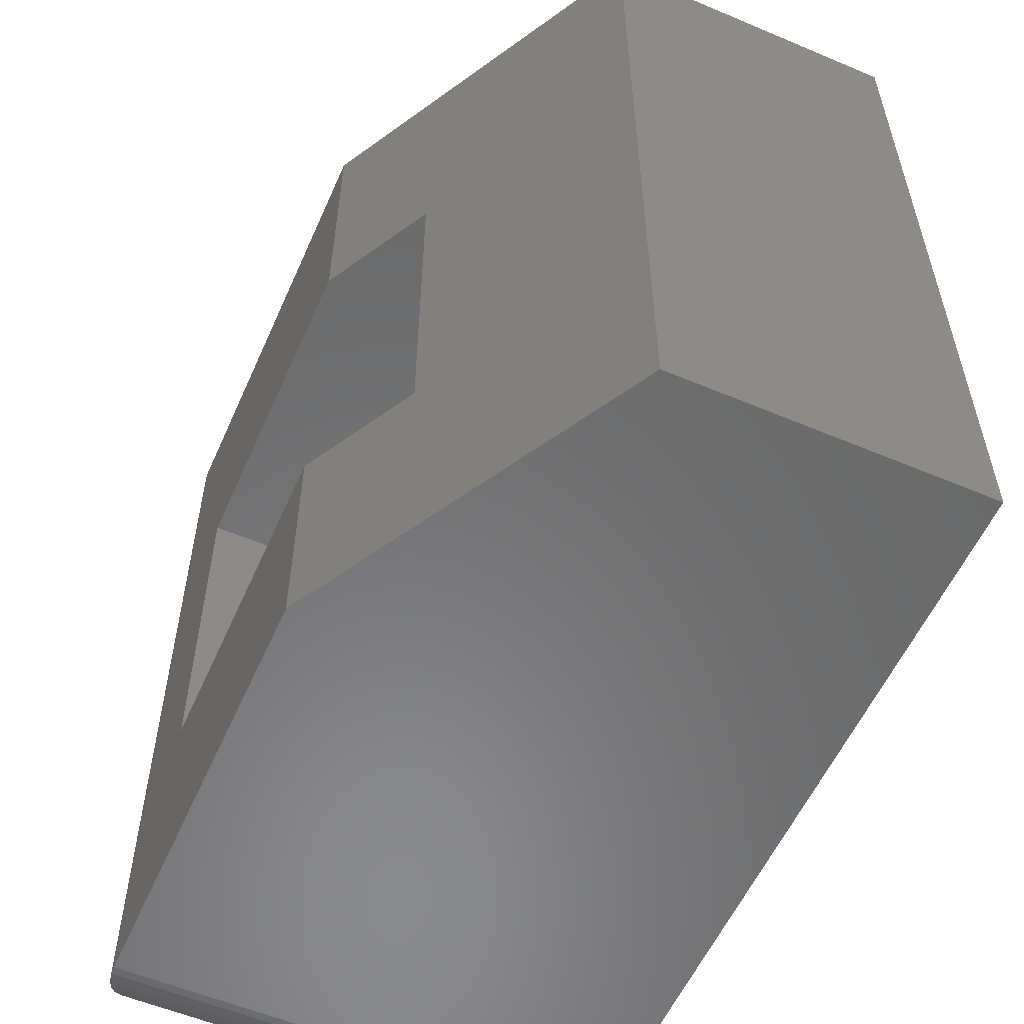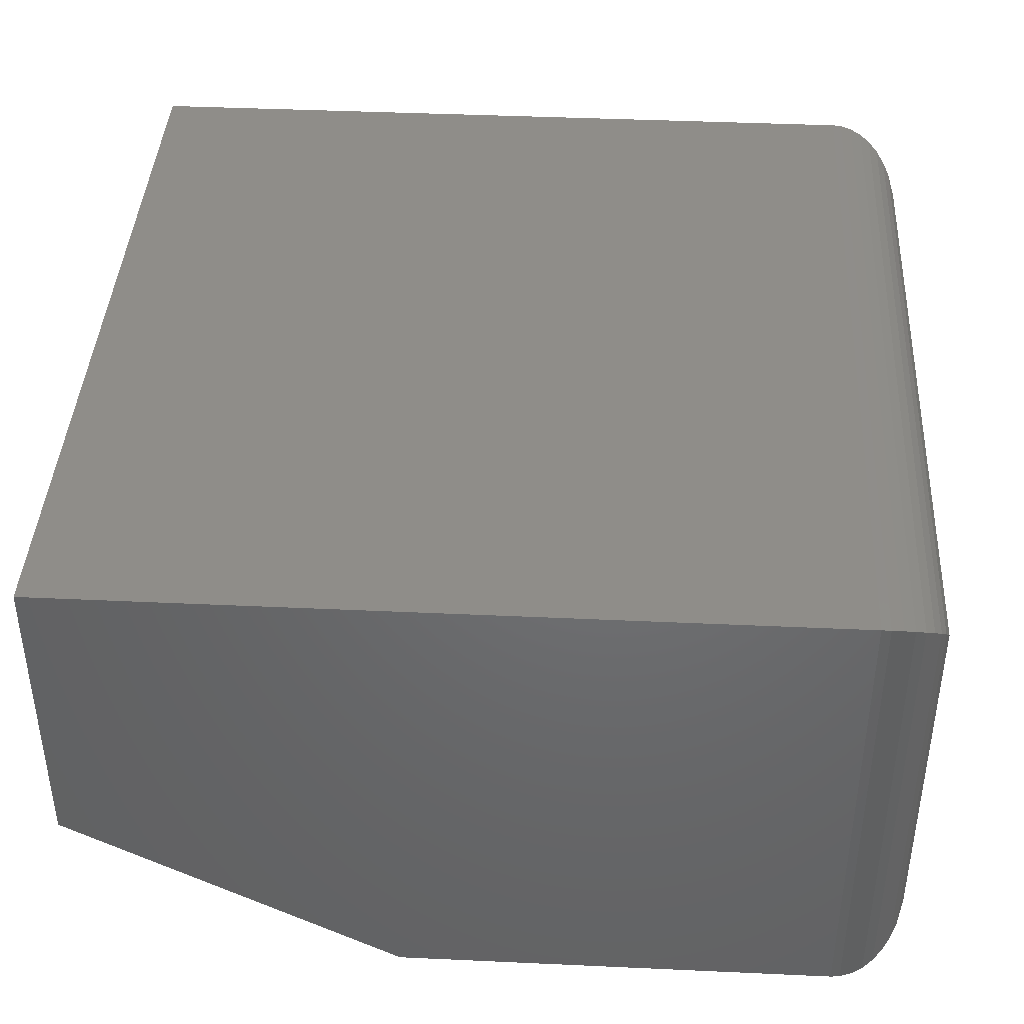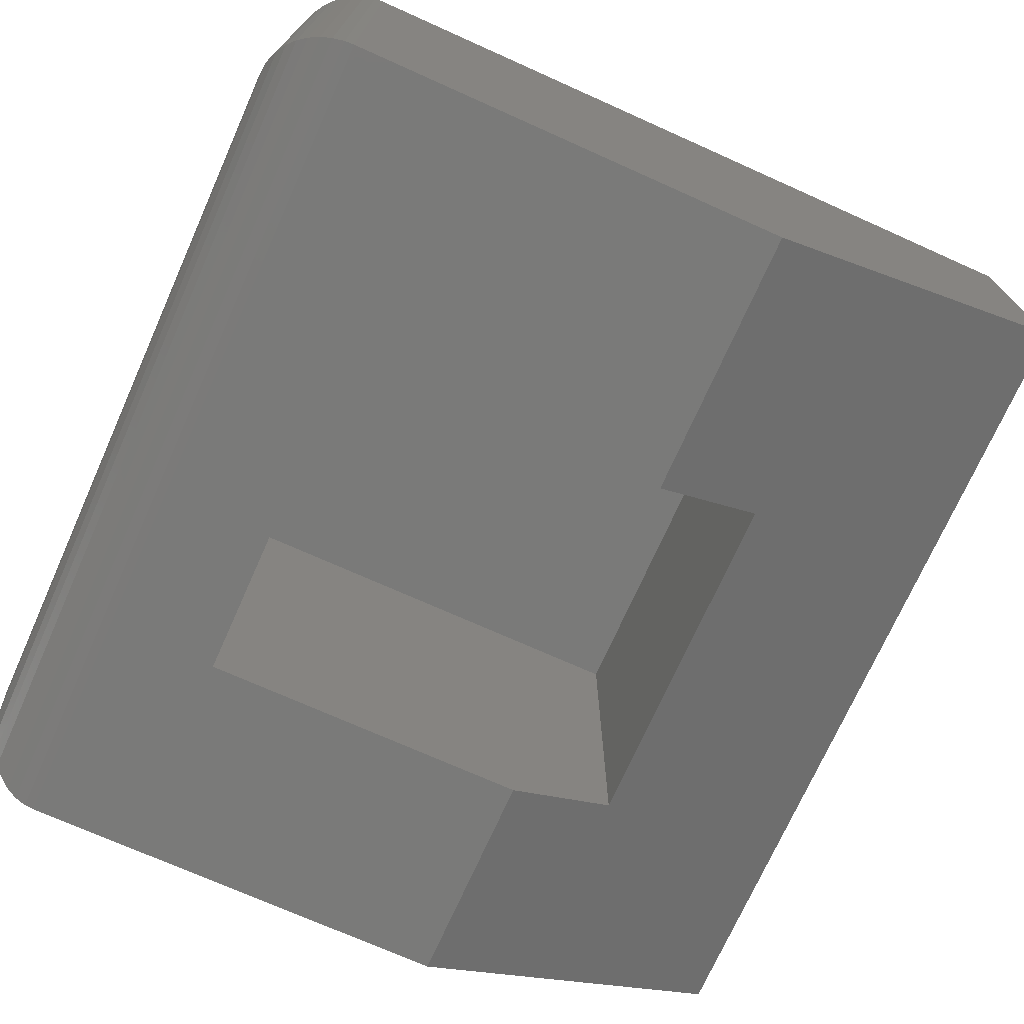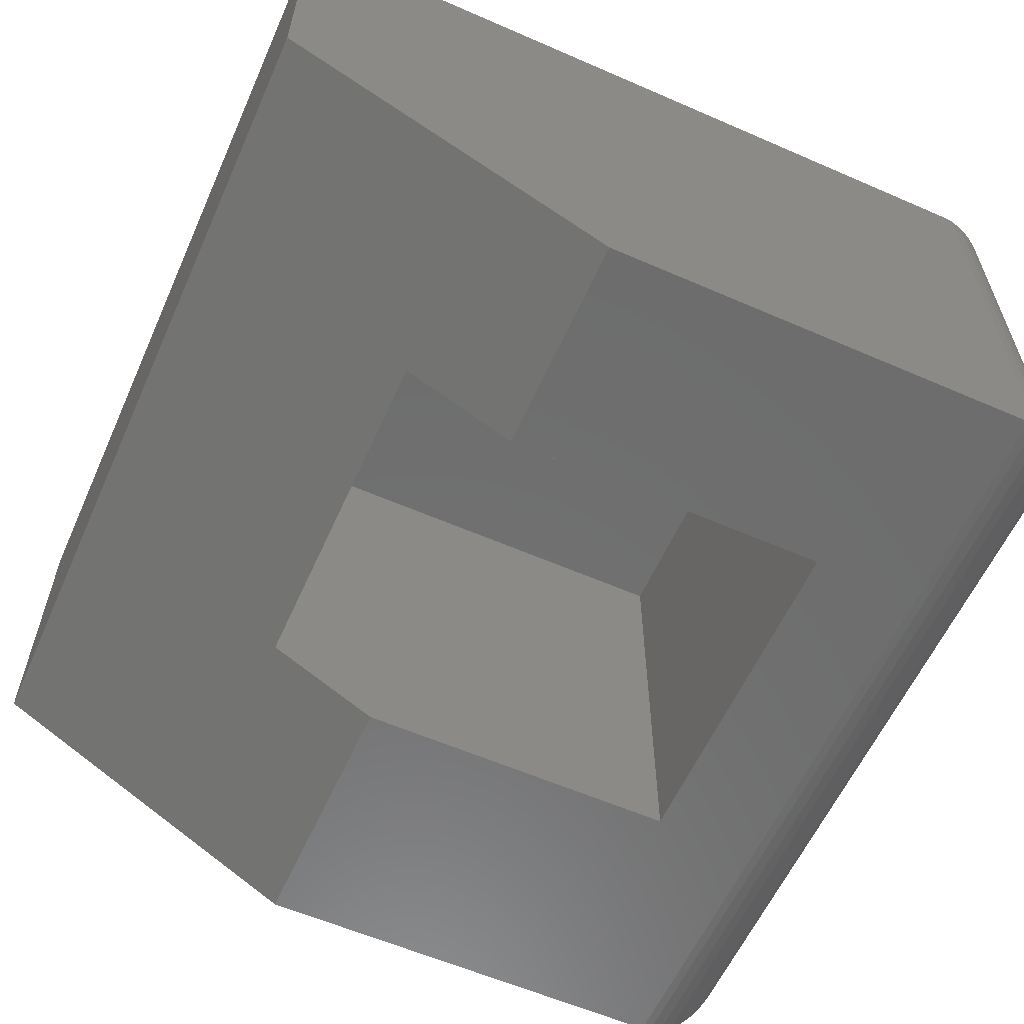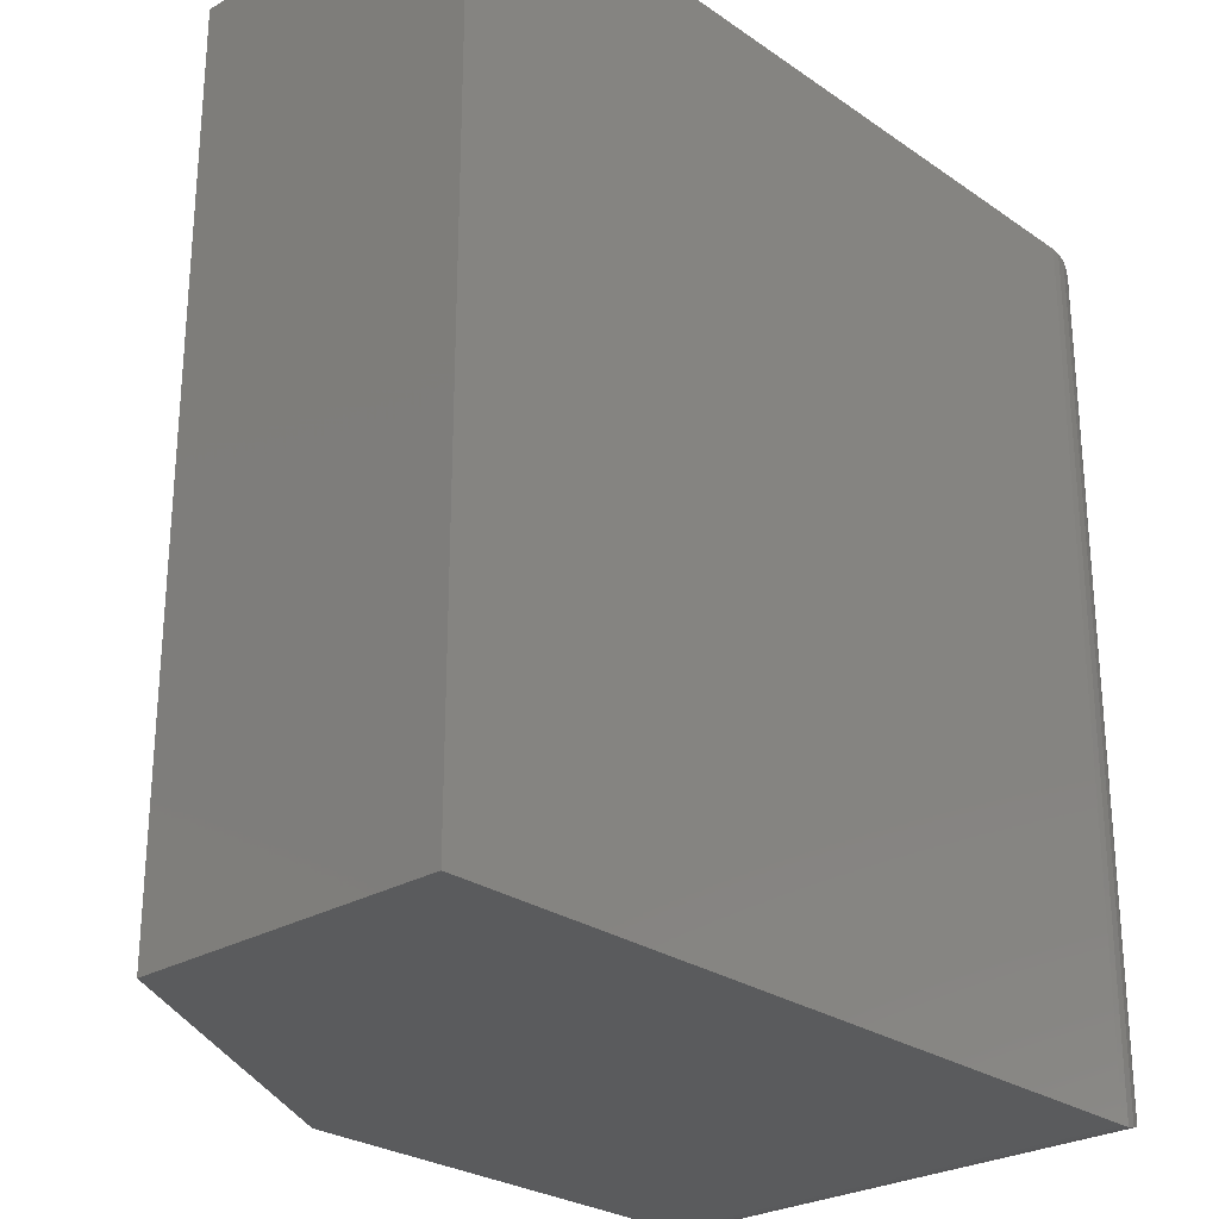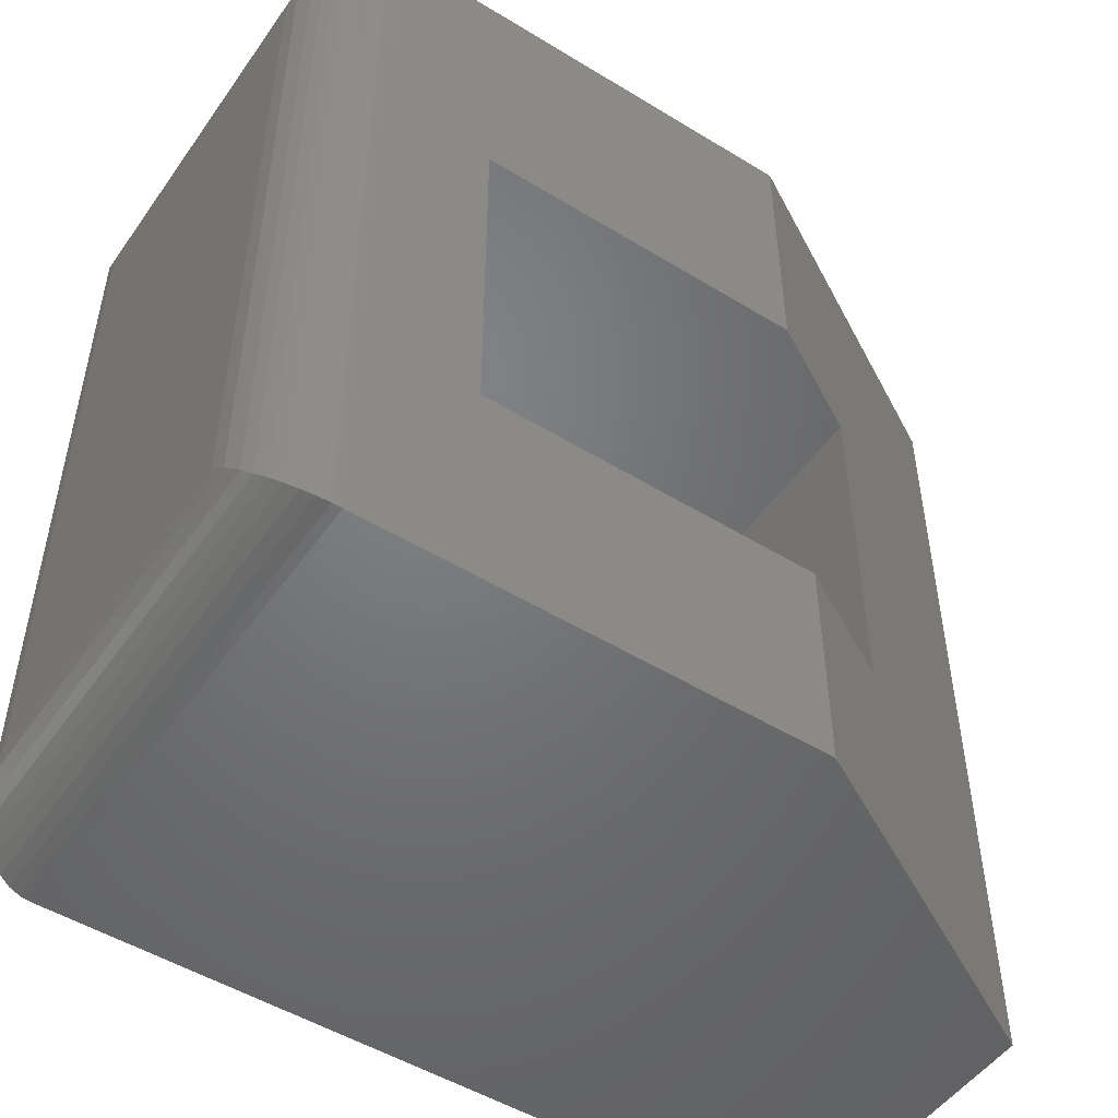
<metadata>
{"format":"stl","ext":"stl","renderer":"f3d","projection":"perspective","resolution":1024,"background":"white","views":[{"elev":-56.6,"azim":66.2,"up":"+Z"},{"elev":40.9,"azim":-176.8,"up":"+Y"},{"elev":-72.8,"azim":-24.1,"up":"+Y"},{"elev":-59.5,"azim":155.9,"up":"+Y"},{"elev":-26.4,"azim":132.8,"up":"+Z"},{"elev":-50.3,"azim":-33.9,"up":"+Z"}]}
</metadata>
<code>
# stl→obj: 56 verts, 108 faces
v 0.04688 0.04688 -0.1328
v -0.04688 0.04688 -0.1328
v 0.04688 -0.03385 -0.1328
v -0.04688 -0.04688 -0.1328
v 0.02344 -0.04688 -0.1328
v 0.04688 -0.03385 -0.05781
v 0.04688 0.04688 -0.05781
v -0.04688 0.04688 -0.05781
v -0.04688 -0.04688 -0.05781
v 0.02344 -0.04688 -0.05781
v -0.07031 -0.04688 0
v 0.02344 -0.04688 0
v -0.07031 -0.04688 -0.1797
v 0.02344 -0.04688 -0.1797
v 0.09375 -0.007812 -0.1797
v 0.09375 -0.007812 0
v -0.07031 0.05715 -0.1797
v 0.09375 0.05715 -0.1797
v 0.09375 0.05715 0
v -0.07031 0.05715 0
v -0.08594 0.04153 -0.01562
v -0.08594 0.04153 -0.1641
v -0.08594 -0.03125 -0.01562
v -0.08594 -0.03125 -0.1641
v -0.0855 0.0452 -0.01195
v -0.0855 0.0452 -0.1677
v -0.07707 0.05562 -0.001535
v -0.07925 0.05434 -0.1769
v -0.07925 0.05434 -0.002811
v -0.0812 0.05274 -0.1753
v -0.0812 0.05274 -0.004419
v -0.08286 0.05084 -0.1734
v -0.08286 0.05084 -0.006313
v -0.08419 0.04872 -0.1713
v -0.08419 0.04872 -0.008436
v -0.07224 0.05703 -0.0001198
v -0.07224 0.05703 -0.1796
v -0.07471 0.05652 -0.0006303
v -0.07471 0.05652 -0.1791
v -0.07707 0.05562 -0.1782
v -0.0855 -0.03492 -0.01195
v -0.08419 -0.03844 -0.008436
v -0.08286 -0.04056 -0.006313
v -0.0812 -0.04246 -0.004419
v -0.07925 -0.04406 -0.002811
v -0.07707 -0.04534 -0.001535
v -0.07224 -0.04676 -0.0001198
v -0.07471 -0.04624 -0.0006303
v -0.0855 -0.03492 -0.1677
v -0.08419 -0.03844 -0.1713
v -0.08286 -0.04056 -0.1734
v -0.0812 -0.04246 -0.1753
v -0.07925 -0.04406 -0.1769
v -0.07707 -0.04534 -0.1782
v -0.07224 -0.04676 -0.1796
v -0.07471 -0.04624 -0.1791
f 1 2 3
f 3 2 4
f 3 4 5
f 3 6 1
f 1 6 7
f 8 7 9
f 9 7 6
f 9 6 10
f 11 10 12
f 10 11 9
f 9 11 13
f 9 13 4
f 4 13 14
f 4 14 5
f 15 5 14
f 5 15 3
f 3 15 16
f 3 16 6
f 6 16 12
f 6 12 10
f 9 4 8
f 8 4 2
f 2 1 8
f 8 1 7
f 14 13 15
f 15 13 17
f 15 17 18
f 19 20 16
f 16 20 11
f 16 11 12
f 16 15 19
f 19 15 18
f 21 22 23
f 23 22 24
f 19 18 20
f 20 18 17
f 22 25 26
f 22 21 25
f 27 28 29
f 29 28 30
f 29 30 31
f 31 30 32
f 31 32 33
f 33 32 34
f 33 34 35
f 35 34 26
f 35 26 25
f 20 17 36
f 36 17 37
f 36 37 38
f 38 37 39
f 38 39 27
f 27 39 40
f 27 40 28
f 21 41 25
f 21 23 41
f 25 41 42
f 25 42 35
f 35 42 43
f 35 43 33
f 33 43 44
f 33 44 31
f 31 44 45
f 31 45 29
f 29 45 46
f 11 20 47
f 47 20 36
f 47 36 48
f 48 36 38
f 48 38 46
f 46 38 27
f 46 27 29
f 23 49 41
f 23 24 49
f 41 49 50
f 41 50 42
f 42 50 51
f 42 51 43
f 43 51 52
f 43 52 44
f 44 52 53
f 44 53 45
f 45 53 54
f 13 11 55
f 55 11 47
f 55 47 56
f 56 47 48
f 56 48 54
f 54 48 46
f 54 46 45
f 24 26 49
f 24 22 26
f 40 53 28
f 28 53 52
f 28 52 30
f 30 52 51
f 30 51 32
f 32 51 50
f 32 50 34
f 34 50 49
f 34 49 26
f 17 13 37
f 37 13 55
f 37 55 39
f 39 55 56
f 39 56 40
f 40 56 54
f 40 54 53

</code>
